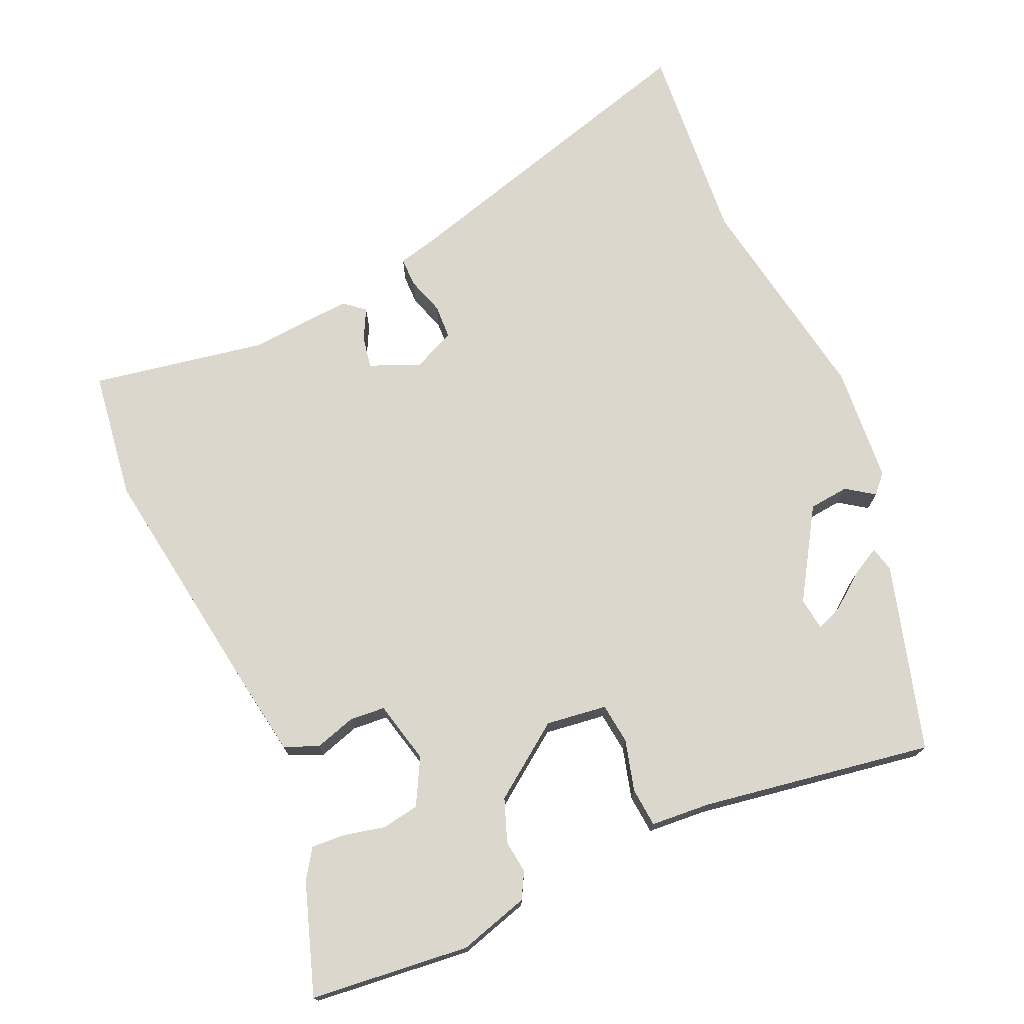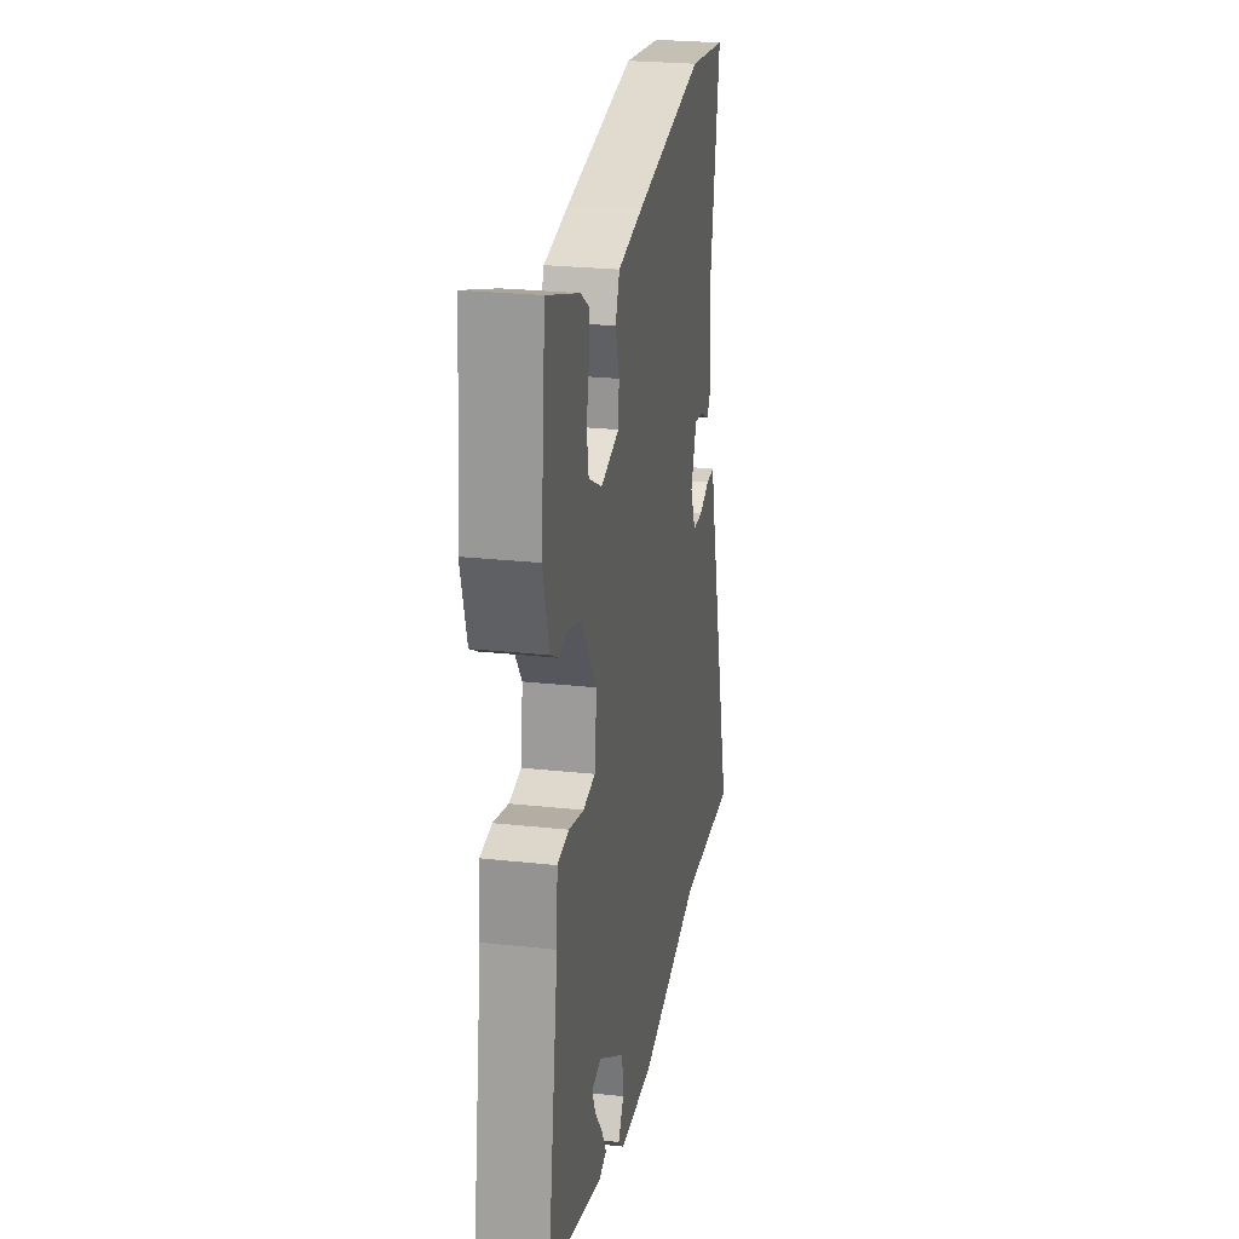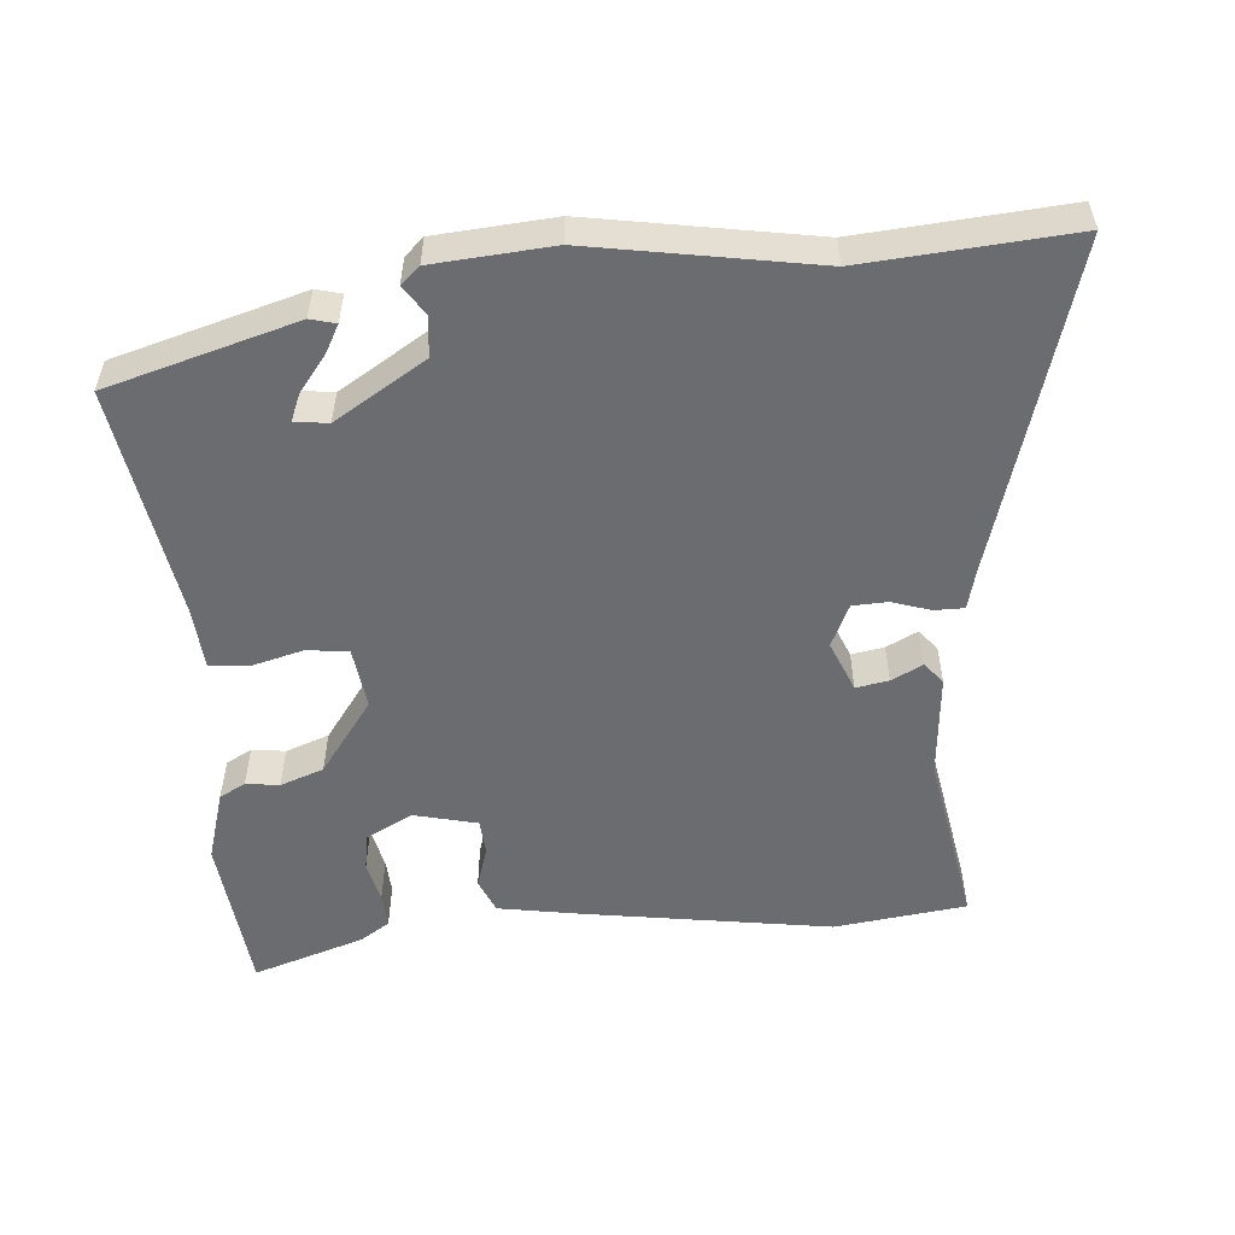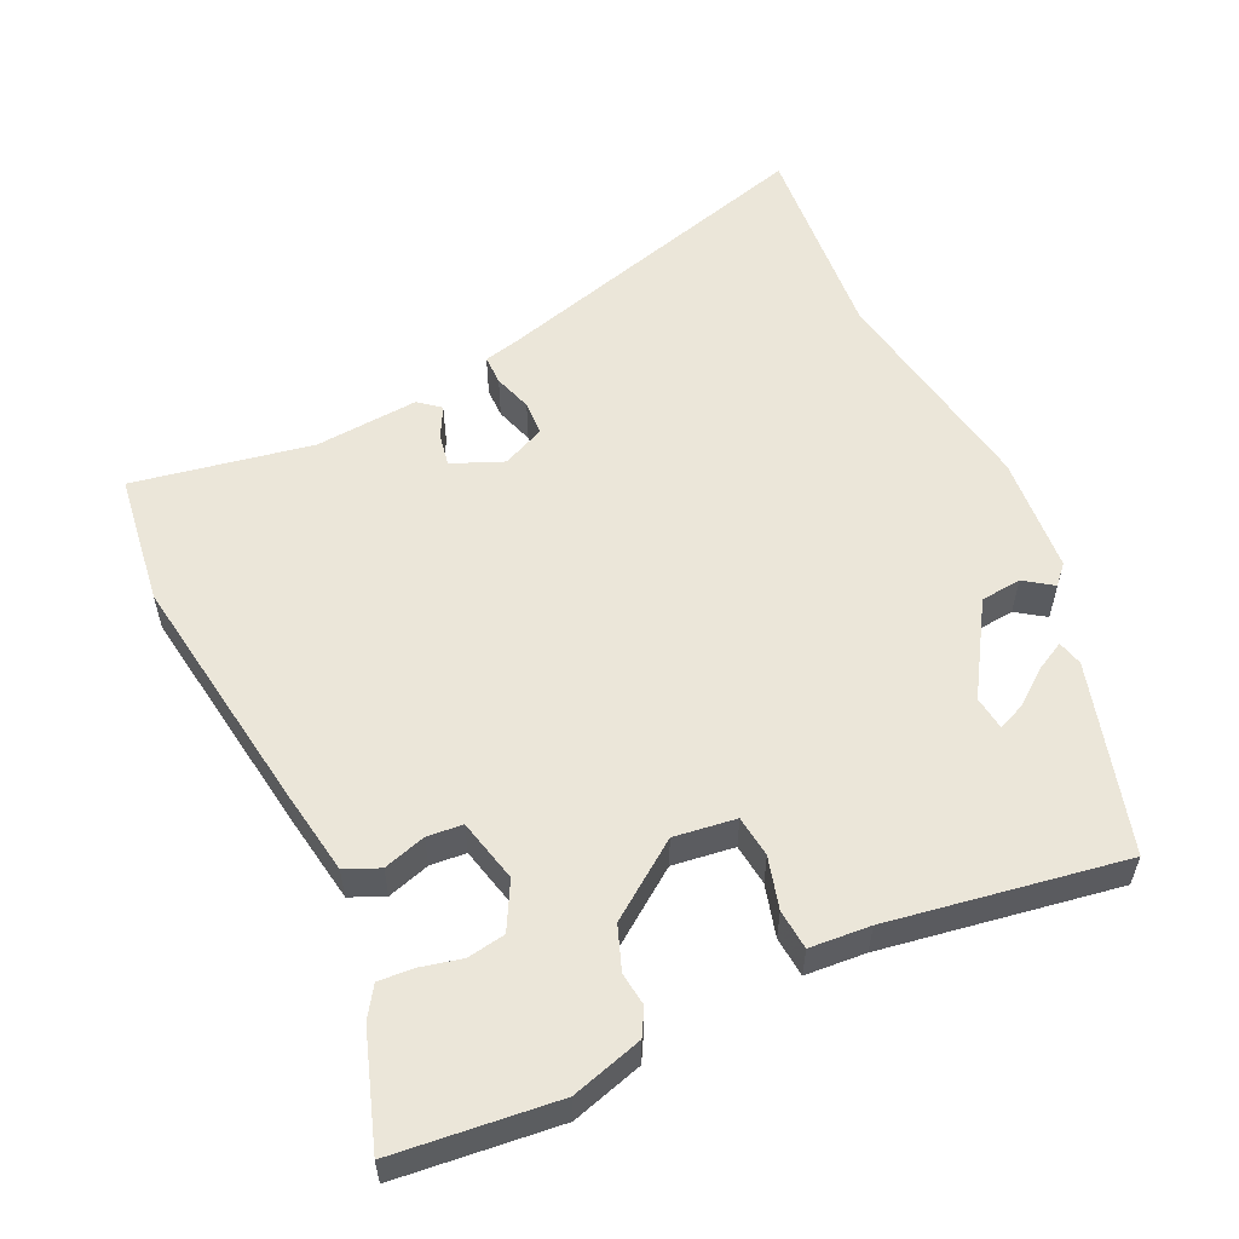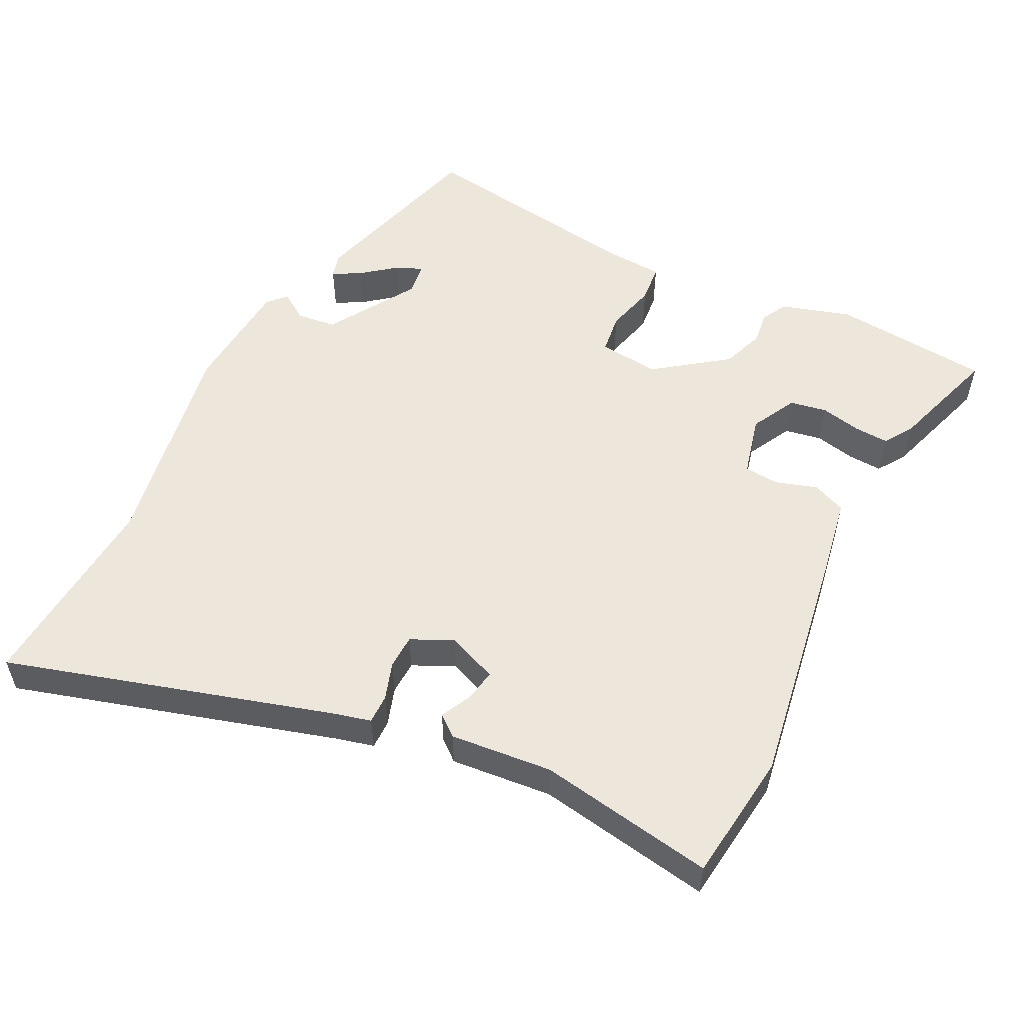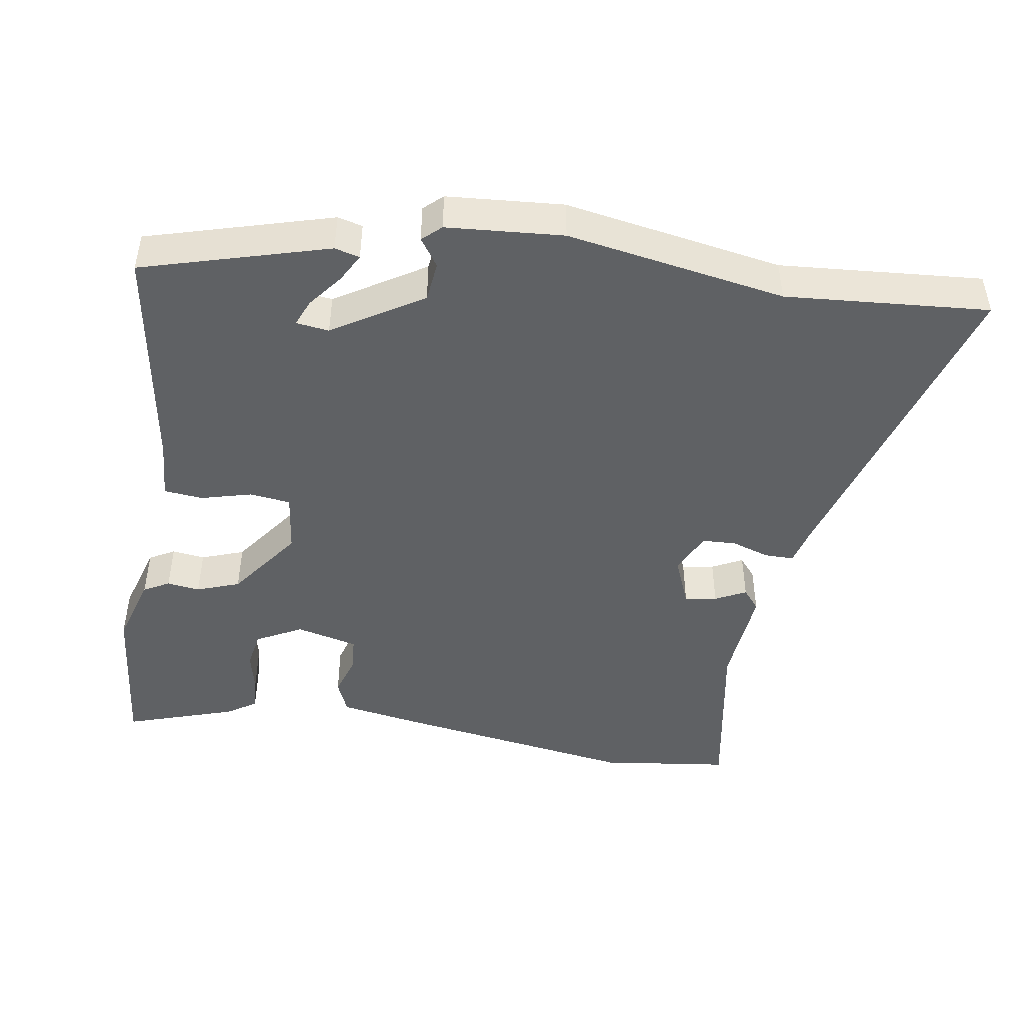
<metadata>
{"format":"obj","ext":"obj","renderer":"f3d","projection":"perspective","resolution":1024,"background":"white","views":[{"elev":73.1,"azim":66.2,"up":"+Y"},{"elev":25.5,"azim":99.9,"up":"+Z"},{"elev":-53.7,"azim":-175.4,"up":"+Y"},{"elev":56.0,"azim":65.1,"up":"+Y"},{"elev":53.7,"azim":-63.8,"up":"+Y"},{"elev":-46.1,"azim":170.7,"up":"+Y"}]}
</metadata>
<code>
v -0.364 0.07 -0.489
v -0.649 0.07 -0.512
v -0.518 0.07 -0.056
v -0.505 0.07 -0.003
v -0.464 0.07 -0.003
v -0.411 0.07 -0.02
v -0.363 0.07 -0.018
v -0.336 0.07 0.041
v -0.365 0.07 0.111
v -0.41 0.07 0.103
v -0.453 0.07 0.081
v -0.477 0.07 0.11
v -0.465 0.07 0.253
v -0.509 0.07 0.499
v -0.327 0.07 0.523
v 0.009 0.07 0.472
v 0.128 0.07 0.452
v 0.148 0.07 0.405
v 0.13 0.07 0.347
v 0.134 0.07 0.298
v 0.221 0.07 0.277
v 0.285 0.07 0.311
v 0.294 0.07 0.363
v 0.281 0.07 0.42
v 0.278 0.07 0.468
v 0.319 0.07 0.495
v 0.473 0.07 0.546
v 0.496 0.07 0.324
v 0.467 0.07 0.226
v 0.431 0.07 0.206
v 0.385 0.07 0.212
v 0.325 0.07 0.19
v 0.251 0.07 0.088
v 0.262 0.07 0.003
v 0.319 0.07 -0.004
v 0.39 0.07 0.015
v 0.445 0.07 0.01
v 0.451 0.07 -0.073
v 0.503 0.07 -0.396
v 0.243 0.07 -0.471
v 0.208 0.07 -0.462
v 0.229 0.07 -0.423
v 0.267 0.07 -0.374
v 0.282 0.07 -0.337
v 0.236 0.07 -0.331
v 0.111 0.07 -0.409
v 0.105 0.07 -0.465
v 0.132 0.07 -0.504
v 0.106 0.07 -0.528
v -0.057 0.07 -0.541
v -0.364 0 -0.489
v -0.649 0 -0.512
v -0.518 0 -0.056
v -0.505 0 -0.003
v -0.464 0 -0.003
v -0.411 0 -0.02
v -0.363 0 -0.018
v -0.336 0 0.041
v -0.365 0 0.111
v -0.41 0 0.103
v -0.453 0 0.081
v -0.477 0 0.11
v -0.465 0 0.253
v -0.509 0 0.499
v -0.327 0 0.523
v 0.009 0 0.472
v 0.128 0 0.452
v 0.148 0 0.405
v 0.13 0 0.347
v 0.134 0 0.298
v 0.221 0 0.277
v 0.285 0 0.311
v 0.294 0 0.363
v 0.281 0 0.42
v 0.278 0 0.468
v 0.319 0 0.495
v 0.473 0 0.546
v 0.496 0 0.324
v 0.467 0 0.226
v 0.431 0 0.206
v 0.385 0 0.212
v 0.325 0 0.19
v 0.251 0 0.088
v 0.262 0 0.003
v 0.319 0 -0.004
v 0.39 0 0.015
v 0.445 0 0.01
v 0.451 0 -0.073
v 0.503 0 -0.396
v 0.243 0 -0.471
v 0.208 0 -0.462
v 0.229 0 -0.423
v 0.267 0 -0.374
v 0.282 0 -0.337
v 0.236 0 -0.331
v 0.111 0 -0.409
v 0.105 0 -0.465
v 0.132 0 -0.504
v 0.106 0 -0.528
v -0.057 0 -0.541
f 47 48 49 50
f 46 47 50 1
f 45 46 1 2
f 40 41 42 43
f 38 39 40 43
f 38 43 44
f 35 36 37 38
f 34 35 38 44
f 33 34 44 45
f 28 29 30 31
f 28 31 32
f 27 28 32
f 26 27 32 33
f 23 24 25 26
f 22 23 26 33
f 16 17 18 19
f 16 19 20
f 13 14 15 16
f 13 16 20
f 10 11 12 13
f 9 10 13 20
f 8 9 20 21
f 3 4 5 6
f 3 6 7
f 33 45 2 3
f 21 22 33
f 7 8 21 33
f 3 7 33
f 100 99 98 97
f 51 100 97 96
f 52 51 96 95
f 93 92 91 90
f 93 90 89 88
f 94 93 88
f 88 87 86 85
f 94 88 85 84
f 95 94 84 83
f 81 80 79 78
f 82 81 78
f 82 78 77
f 83 82 77 76
f 76 75 74 73
f 83 76 73 72
f 69 68 67 66
f 70 69 66
f 66 65 64 63
f 70 66 63
f 63 62 61 60
f 70 63 60 59
f 71 70 59 58
f 56 55 54 53
f 57 56 53
f 53 52 95 83
f 83 72 71
f 83 71 58 57
f 83 57 53
f 1 51 52 2
f 2 52 53 3
f 3 53 54 4
f 4 54 55 5
f 5 55 56 6
f 6 56 57 7
f 7 57 58 8
f 8 58 59 9
f 9 59 60 10
f 10 60 61 11
f 11 61 62 12
f 12 62 63 13
f 13 63 64 14
f 14 64 65 15
f 15 65 66 16
f 16 66 67 17
f 17 67 68 18
f 18 68 69 19
f 19 69 70 20
f 20 70 71 21
f 21 71 72 22
f 22 72 73 23
f 23 73 74 24
f 24 74 75 25
f 25 75 76 26
f 26 76 77 27
f 27 77 78 28
f 28 78 79 29
f 29 79 80 30
f 30 80 81 31
f 31 81 82 32
f 32 82 83 33
f 33 83 84 34
f 34 84 85 35
f 35 85 86 36
f 36 86 87 37
f 37 87 88 38
f 38 88 89 39
f 39 89 90 40
f 40 90 91 41
f 41 91 92 42
f 42 92 93 43
f 43 93 94 44
f 44 94 95 45
f 45 95 96 46
f 46 96 97 47
f 47 97 98 48
f 48 98 99 49
f 49 99 100 50
f 50 100 51 1

</code>
